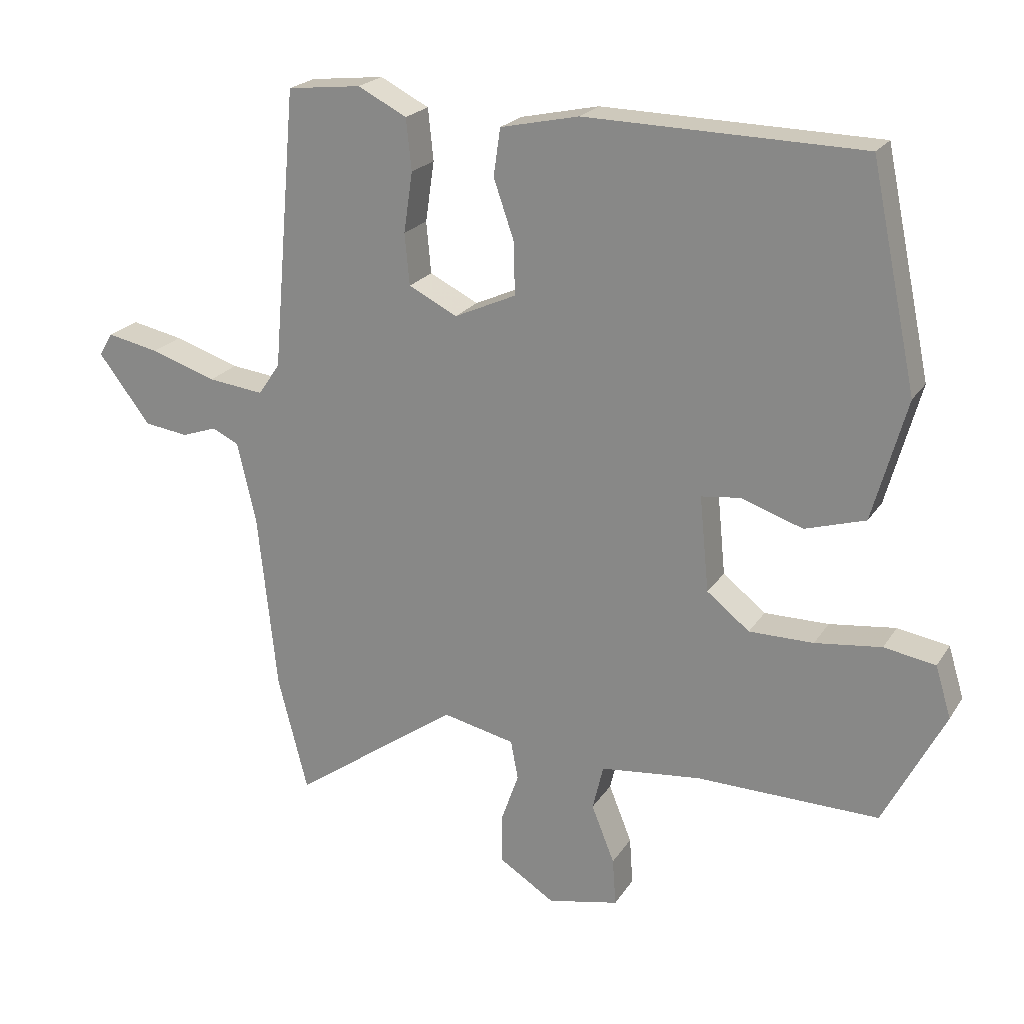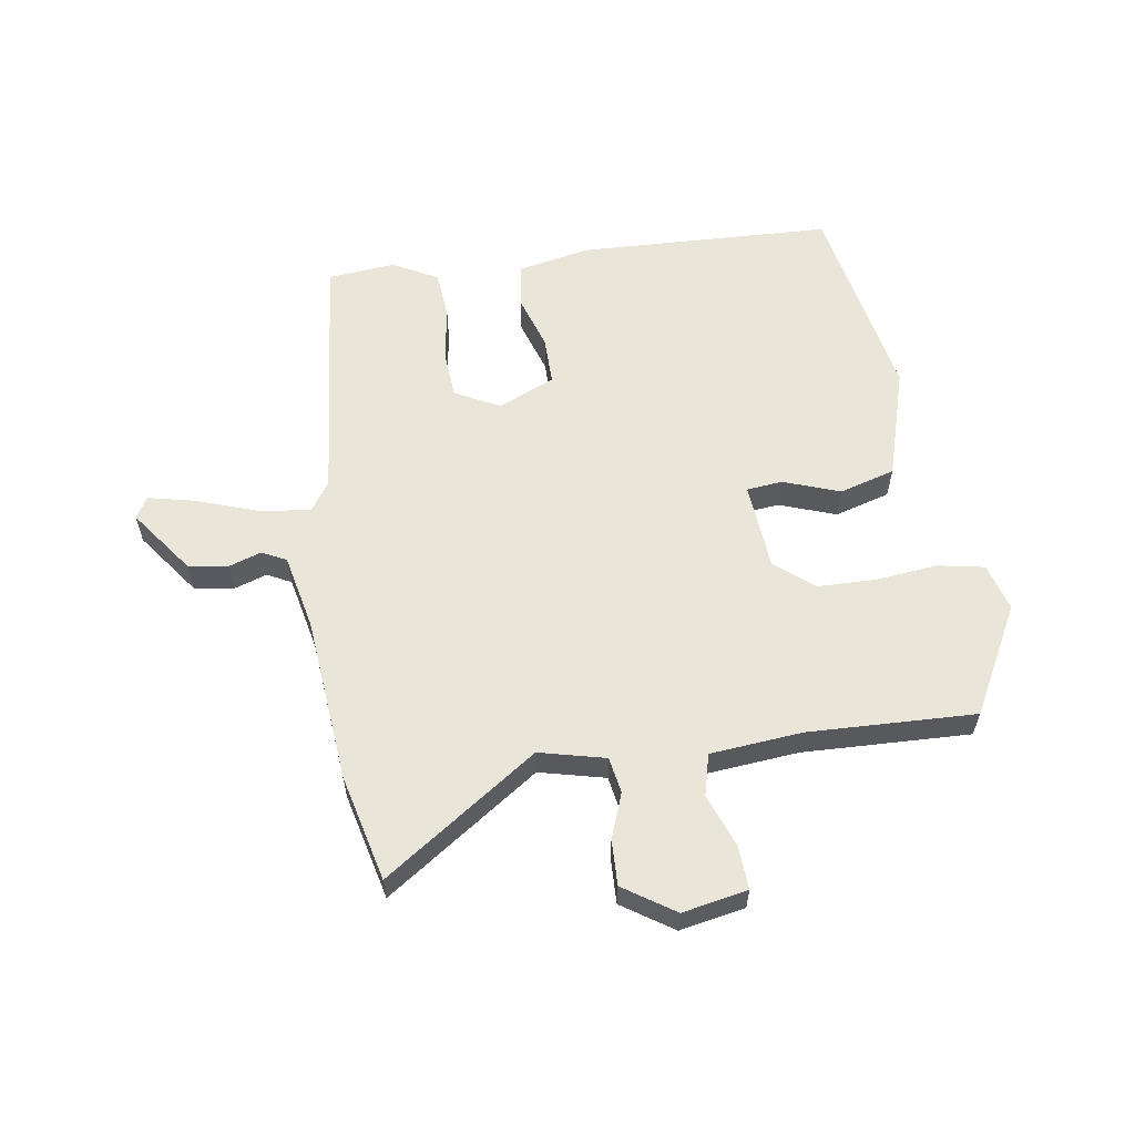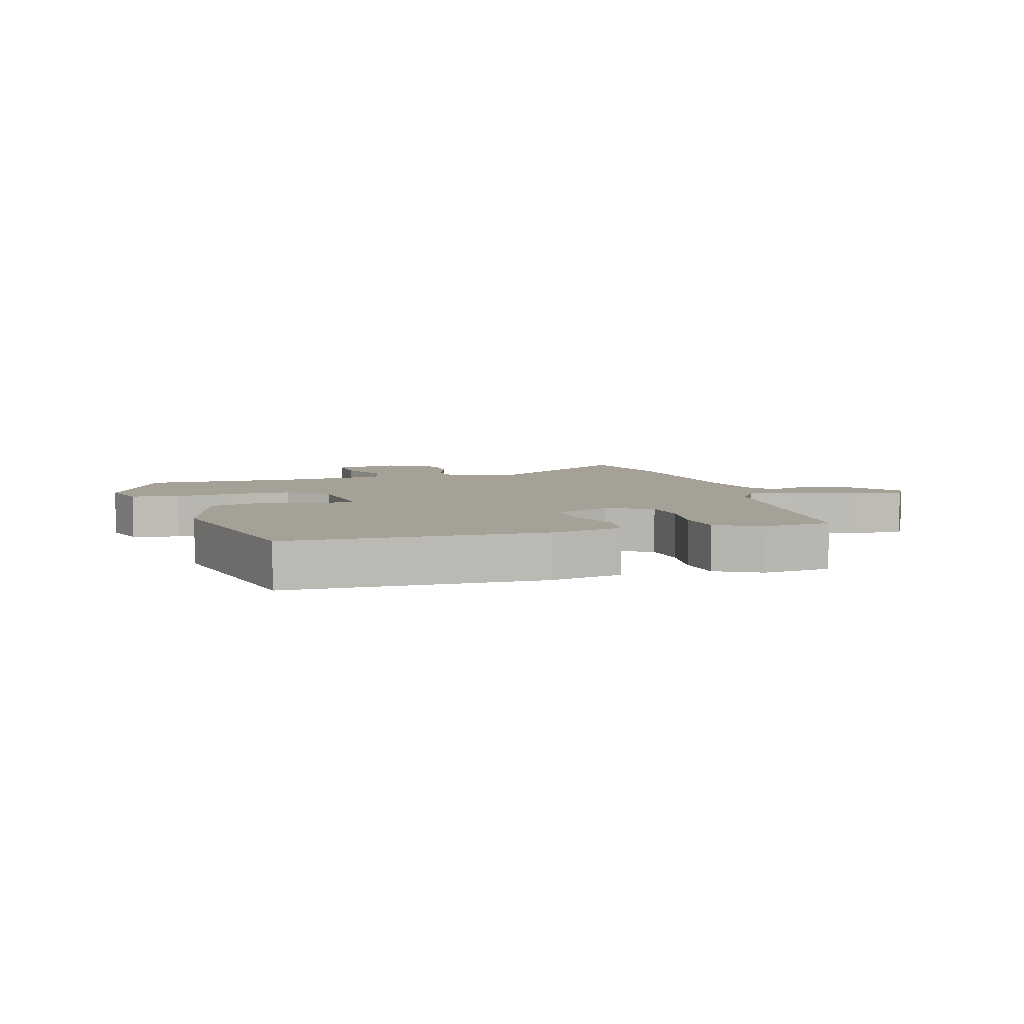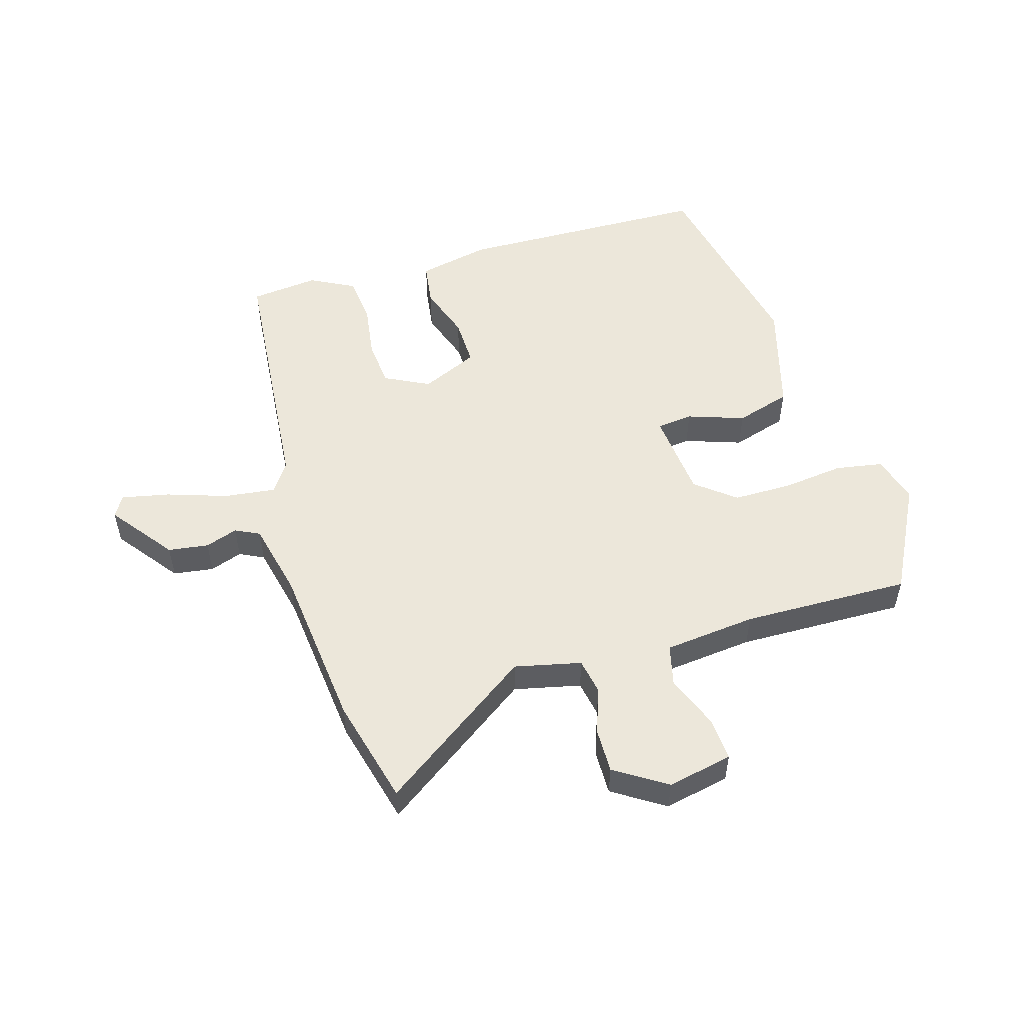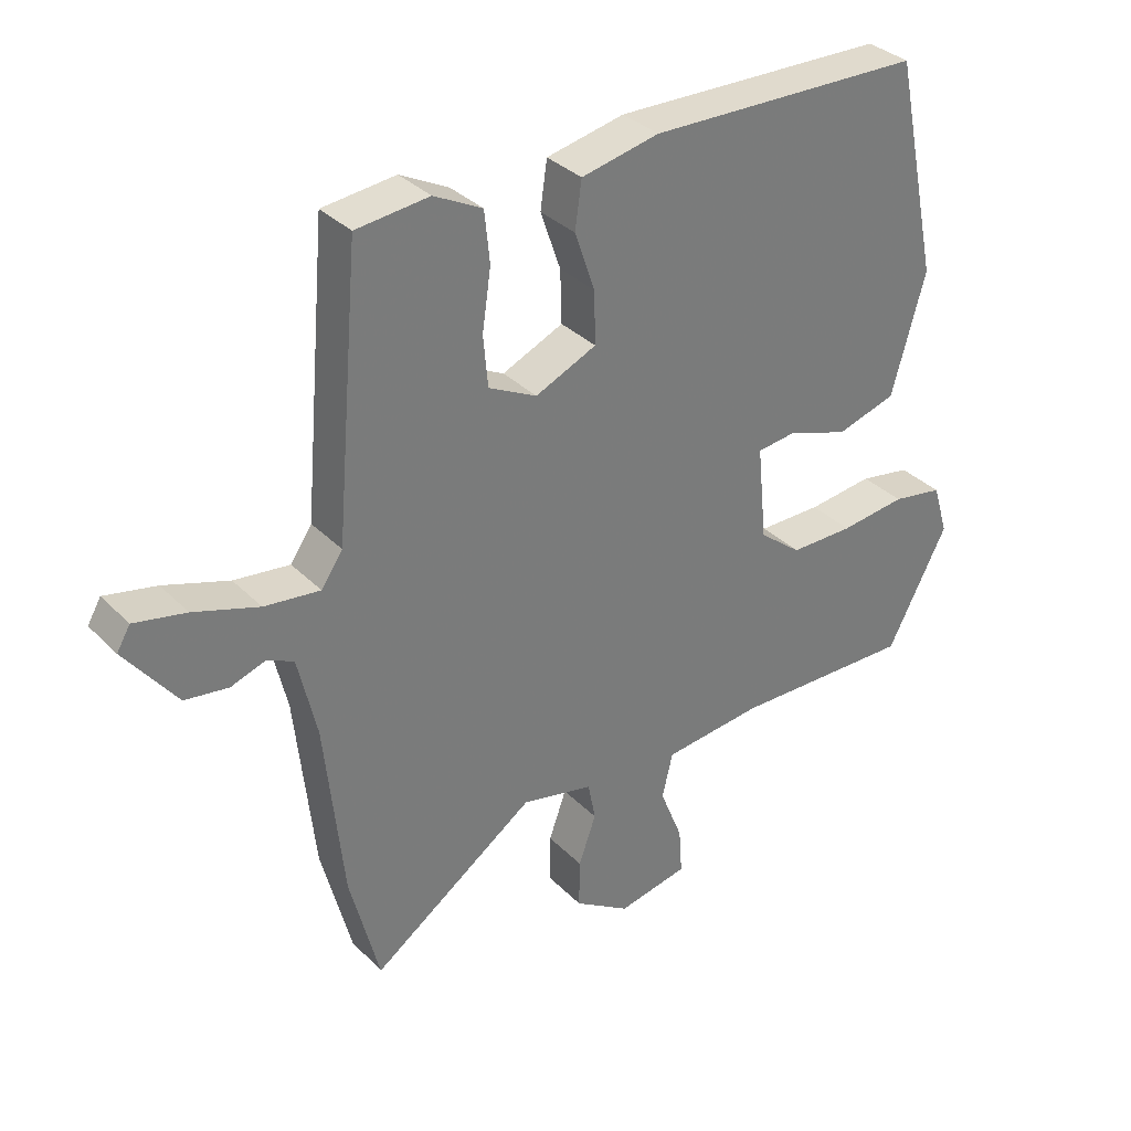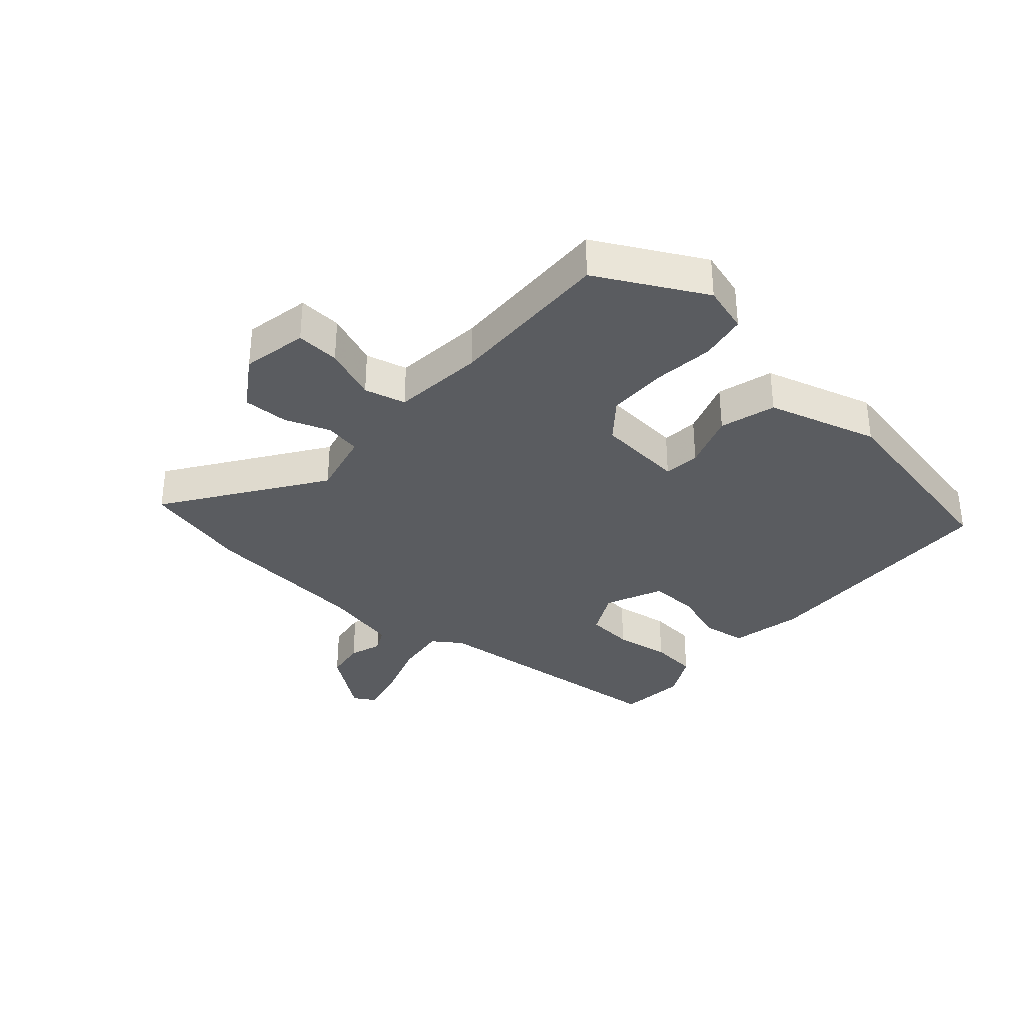
<metadata>
{"format":"obj","ext":"obj","renderer":"f3d","projection":"perspective","resolution":1024,"background":"white","views":[{"elev":21.6,"azim":-156.0,"up":"+Z"},{"elev":59.7,"azim":172.3,"up":"+Y"},{"elev":6.1,"azim":-16.2,"up":"+Y"},{"elev":53.0,"azim":163.6,"up":"+Y"},{"elev":33.6,"azim":143.2,"up":"+Z"},{"elev":-34.1,"azim":-130.9,"up":"+Y"}]}
</metadata>
<code>
v 0.509 0.07 -0.464
v 0.465 0.07 -0.635
v 0.22 0.07 -0.462
v 0.113 0.07 -0.486
v 0.102 0.07 -0.544
v 0.128 0.07 -0.617
v 0.129 0.07 -0.69
v 0.046 0.07 -0.743
v -0.059 0.07 -0.721
v -0.054 0.07 -0.651
v -0.02 0.07 -0.566
v -0.036 0.07 -0.499
v -0.184 0.07 -0.483
v -0.454 0.07 -0.488
v -0.544 0.07 -0.314
v -0.521 0.07 -0.238
v -0.445 0.07 -0.225
v -0.347 0.07 -0.237
v -0.252 0.07 -0.237
v -0.189 0.07 -0.187
v -0.175 0.07 -0.046
v -0.233 0.07 -0.039
v -0.324 0.07 -0.07
v -0.413 0.07 -0.043
v -0.463 0.07 0.136
v -0.395 0.07 0.46
v 0.013 0.07 0.469
v 0.129 0.07 0.444
v 0.139 0.07 0.374
v 0.109 0.07 0.287
v 0.107 0.07 0.209
v 0.198 0.07 0.168
v 0.27 0.07 0.204
v 0.277 0.07 0.28
v 0.264 0.07 0.369
v 0.272 0.07 0.445
v 0.344 0.07 0.482
v 0.453 0.07 0.47
v 0.489 0.07 0.056
v 0.521 0.07 0.009
v 0.604 0.07 0.019
v 0.701 0.07 0.051
v 0.778 0.07 0.067
v 0.798 0.07 0.033
v 0.721 0.07 -0.068
v 0.656 0.07 -0.077
v 0.604 0.07 -0.059
v 0.565 0.07 -0.078
v 0.537 0.07 -0.199
v 0.509 0 -0.464
v 0.465 0 -0.635
v 0.22 0 -0.462
v 0.113 0 -0.486
v 0.102 0 -0.544
v 0.128 0 -0.617
v 0.129 0 -0.69
v 0.046 0 -0.743
v -0.059 0 -0.721
v -0.054 0 -0.651
v -0.02 0 -0.566
v -0.036 0 -0.499
v -0.184 0 -0.483
v -0.454 0 -0.488
v -0.544 0 -0.314
v -0.521 0 -0.238
v -0.445 0 -0.225
v -0.347 0 -0.237
v -0.252 0 -0.237
v -0.189 0 -0.187
v -0.175 0 -0.046
v -0.233 0 -0.039
v -0.324 0 -0.07
v -0.413 0 -0.043
v -0.463 0 0.136
v -0.395 0 0.46
v 0.013 0 0.469
v 0.129 0 0.444
v 0.139 0 0.374
v 0.109 0 0.287
v 0.107 0 0.209
v 0.198 0 0.168
v 0.27 0 0.204
v 0.277 0 0.28
v 0.264 0 0.369
v 0.272 0 0.445
v 0.344 0 0.482
v 0.453 0 0.47
v 0.489 0 0.056
v 0.521 0 0.009
v 0.604 0 0.019
v 0.701 0 0.051
v 0.778 0 0.067
v 0.798 0 0.033
v 0.721 0 -0.068
v 0.656 0 -0.077
v 0.604 0 -0.059
v 0.565 0 -0.078
v 0.537 0 -0.199
f 45 46 47
f 44 45 47
f 43 44 47
f 42 43 47
f 41 42 47
f 40 41 47 48
f 39 40 48 49
f 37 38 39
f 36 37 39
f 35 36 39
f 34 35 39
f 1 2 3
f 49 1 3
f 39 49 3
f 34 39 3
f 33 34 3
f 28 29 30
f 27 28 30
f 26 27 30
f 25 26 30
f 24 25 30
f 23 24 30
f 22 23 30
f 21 22 30 31
f 20 21 31 32
f 16 17 18
f 15 16 18
f 14 15 18
f 13 14 18
f 12 13 18 19
f 9 10 11
f 8 9 11
f 7 8 11
f 6 7 11
f 5 6 11
f 4 5 11 12
f 3 4 12
f 33 3 12
f 32 33 12
f 20 32 12
f 12 19 20
f 96 95 94
f 96 94 93
f 96 93 92
f 96 92 91
f 96 91 90
f 97 96 90 89
f 98 97 89 88
f 88 87 86
f 88 86 85
f 88 85 84
f 88 84 83
f 52 51 50
f 52 50 98
f 52 98 88
f 52 88 83
f 52 83 82
f 79 78 77
f 79 77 76
f 79 76 75
f 79 75 74
f 79 74 73
f 79 73 72
f 79 72 71
f 80 79 71 70
f 81 80 70 69
f 67 66 65
f 67 65 64
f 67 64 63
f 67 63 62
f 68 67 62 61
f 60 59 58
f 60 58 57
f 60 57 56
f 60 56 55
f 60 55 54
f 61 60 54 53
f 61 53 52
f 61 52 82
f 61 82 81
f 61 81 69
f 69 68 61
f 1 50 51 2
f 2 51 52 3
f 3 52 53 4
f 4 53 54 5
f 5 54 55 6
f 6 55 56 7
f 7 56 57 8
f 8 57 58 9
f 9 58 59 10
f 10 59 60 11
f 11 60 61 12
f 12 61 62 13
f 13 62 63 14
f 14 63 64 15
f 15 64 65 16
f 16 65 66 17
f 17 66 67 18
f 18 67 68 19
f 19 68 69 20
f 20 69 70 21
f 21 70 71 22
f 22 71 72 23
f 23 72 73 24
f 24 73 74 25
f 25 74 75 26
f 26 75 76 27
f 27 76 77 28
f 28 77 78 29
f 29 78 79 30
f 30 79 80 31
f 31 80 81 32
f 32 81 82 33
f 33 82 83 34
f 34 83 84 35
f 35 84 85 36
f 36 85 86 37
f 37 86 87 38
f 38 87 88 39
f 39 88 89 40
f 40 89 90 41
f 41 90 91 42
f 42 91 92 43
f 43 92 93 44
f 44 93 94 45
f 45 94 95 46
f 46 95 96 47
f 47 96 97 48
f 48 97 98 49
f 49 98 50 1

</code>
